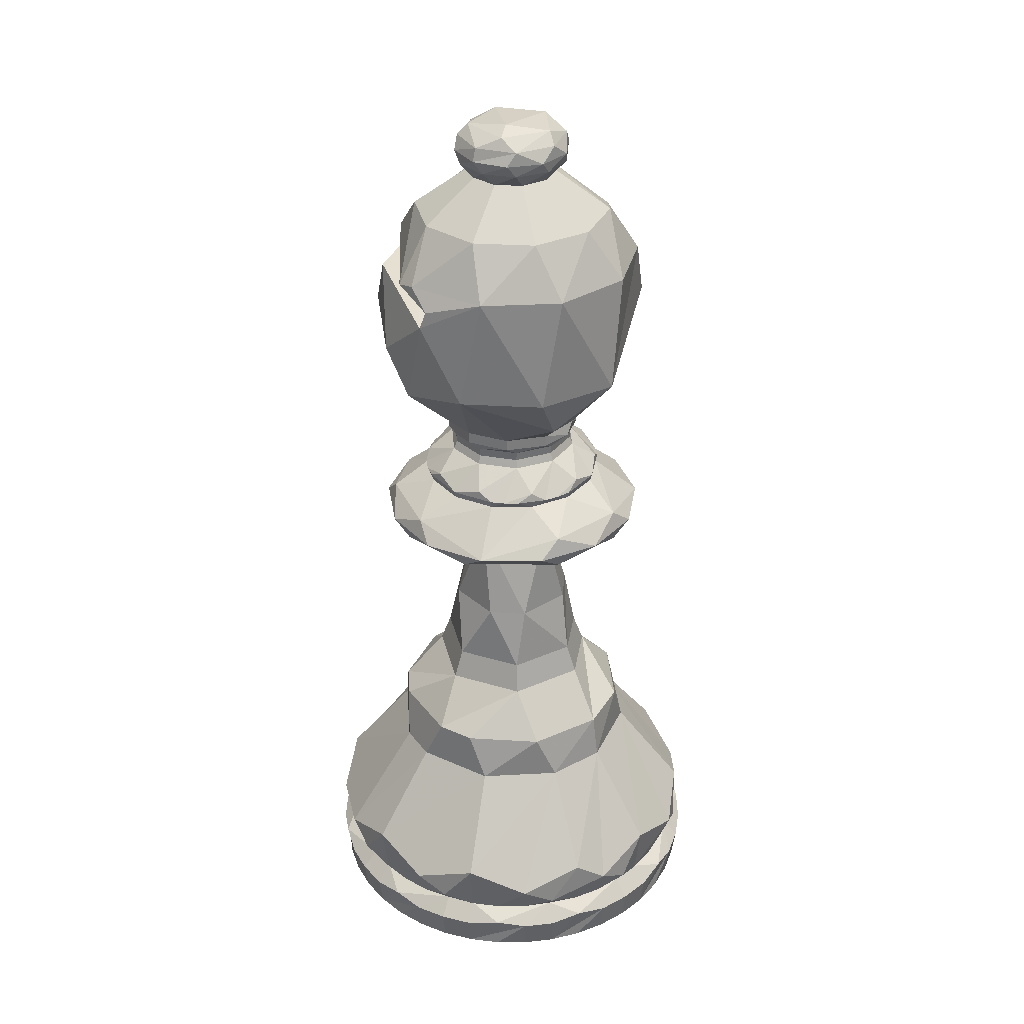
<metadata>
{"format":"obj","ext":"obj","renderer":"f3d","projection":"perspective","resolution":1024,"background":"white","views":[{"elev":32.9,"azim":111.0,"up":"+Y"}]}
</metadata>
<code>
v 0.1896 0.9176 0.2334
v 0.1523 0.8932 0.2323
v 0.1151 0.8532 0.2312
v 0.1068 0.6893 0.2309
v 0.1639 0.6361 0.2327
v 0.1424 0.5812 0.232
v 0.139 0.5726 0.2319
v 0.1714 0.4015 0.2329
v 0.1482 0.3084 0.2322
v 0.1021 0.2169 0.2308
v 0.03314 0.1273 0.2287
v 0.03027 0.08667 0.2286
v 0.04096 0.07371 0.2595
v 0.04149 0.07304 0.2289
v 0.02704 0.06097 0.2613
v 0.025 0.05539 0.2284
v 0.03067 0.025 0.2608
v 0.02914 0.025 0.2285
v 0.1789 0.9319 0.2242
v 0.09475 0.7397 0.2082
v 0.1651 0.6361 0.2216
v 0.1648 0.6246 0.2215
v 0.1702 0.6179 0.2225
v 0.1672 0.6005 0.222
v 0.143 0.5655 0.2174
v 0.09676 0.5256 0.2086
v 0.111 0.2634 0.2113
v 0.03377 0.08667 0.1966
v 0.02858 0.05539 0.1957
v 0.03265 0.025 0.1964
v 0.1824 0.9567 0.216
v 0.1784 0.9435 0.2146
v 0.1446 0.5726 0.2024
v 0.1103 0.5114 0.1901
v 0.1887 0.4964 0.2183
v 0.0397 0.1048 0.1648
v 0.05089 0.07371 0.1688
v 0.03769 0.06097 0.164
v 0.04114 0.025 0.1653
v 0.1956 0.9678 0.2133
v 0.1726 0.6361 0.2007
v 0.1508 0.5726 0.1887
v 0.06348 0.07371 0.1408
v 0.06524 0.07304 0.1418
v 0.05079 0.05539 0.1338
v 0.05442 0.025 0.1358
v 0.199 0.9176 0.2071
v 0.1402 0.8532 0.1615
v 0.1221 0.7397 0.1475
v 0.1785 0.6246 0.1912
v 0.1617 0.5812 0.1782
v 0.1609 0.5655 0.1776
v 0.1237 0.5256 0.1488
v 0.1298 0.2169 0.1535
v 0.07529 0.1273 0.1113
v 0.0803 0.07371 0.1152
v 0.07211 0.025 0.1088
v 0.1958 0.9319 0.1934
v 0.1897 0.6179 0.1869
v 0.1901 0.609 0.1873
v 0.1877 0.6005 0.1847
v 0.1692 0.5726 0.165
v 0.1485 0.2634 0.143
v 0.0946 0.08667 0.08574
v 0.1023 0.07304 0.09391
v 0.09132 0.06097 0.08227
v 0.09382 0.025 0.08492
v 0.2011 0.9435 0.1853
v 0.1539 0.7677 0.1159
v 0.17 0.6692 0.1395
v 0.1809 0.5726 0.1556
v 0.1604 0.5114 0.1254
v 0.1991 0.4015 0.1823
v 0.1921 0.3382 0.1721
v 0.186 0.3084 0.1631
v 0.1182 0.1048 0.06345
v 0.1248 0.07371 0.07327
v 0.1169 0.06097 0.06169
v 0.119 0.025 0.06471
v 0.2111 0.9567 0.1844
v 0.1782 0.826 0.1148
v 0.2046 0.6361 0.1706
v 0.194 0.5726 0.1481
v 0.1949 0.5655 0.1503
v 0.1749 0.5256 0.1077
v 0.1515 0.07371 0.05804
v 0.1455 0.06097 0.04538
v 0.1471 0.025 0.04869
v 0.2222 0.9176 0.1913
v 0.2064 0.8776 0.1374
v 0.2149 0.6246 0.1664
v 0.2089 0.5812 0.146
v 0.1977 0.2169 0.1073
v 0.1784 0.1273 0.0411
v 0.1802 0.07371 0.04718
v 0.1807 0.07304 0.0491
v 0.1761 0.05539 0.03329
v 0.1772 0.025 0.03724
v 0.2276 0.9319 0.1784
v 0.2265 0.6179 0.1696
v 0.2266 0.609 0.1701
v 0.2261 0.6005 0.1666
v 0.2189 0.2634 0.1098
v 0.209 0.08667 0.0318
v 0.2104 0.07304 0.04293
v 0.2083 0.05539 0.02657
v 0.2089 0.025 0.03067
v 0.2367 0.9435 0.175
v 0.237 0.6361 0.1639
v 0.2378 0.5726 0.139
v 0.2377 0.5655 0.1414
v 0.2391 0.5256 0.09435
v 0.2368 0.4015 0.1714
v 0.2412 0.1048 0.0276
v 0.2408 0.07371 0.03947
v 0.2412 0.05539 0.025
v 0.2411 0.025 0.02914
v 0.2432 0.9678 0.1909
v 0.2596 0.826 0.1044
v 0.2481 0.6246 0.1648
v 0.2592 0.5437 0.1063
v 0.2595 0.5114 0.1048
v 0.249 0.3382 0.1603
v 0.251 0.3084 0.1496
v 0.2713 0.07371 0.0428
v 0.2739 0.06097 0.02905
v 0.2732 0.025 0.03264
v 0.2537 0.9567 0.1824
v 0.2501 0.9176 0.1922
v 0.2691 0.8776 0.1393
v 0.2812 0.7131 0.1057
v 0.2661 0.5812 0.1478
v 0.2514 0.4964 0.1887
v 0.2774 0.2634 0.1162
v 0.2797 0.2169 0.1098
v 0.303 0.1273 0.04491
v 0.3009 0.07371 0.05088
v 0.3002 0.07304 0.05277
v 0.3058 0.05539 0.03724
v 0.3044 0.025 0.04114
v 0.2622 0.9319 0.1849
v 0.2665 0.6179 0.1771
v 0.2662 0.609 0.1776
v 0.2679 0.6005 0.1745
v 0.2809 0.5726 0.1508
v 0.2798 0.5655 0.1529
v 0.3024 0.5256 0.1116
v 0.3333 0.08667 0.05539
v 0.3279 0.07304 0.06524
v 0.3358 0.05539 0.05079
v 0.3338 0.025 0.0544
v 0.2715 0.9435 0.1875
v 0.2783 0.6361 0.1787
v 0.2785 0.6246 0.1785
v 0.2935 0.5726 0.1591
v 0.3618 0.1048 0.07089
v 0.3545 0.07371 0.08028
v 0.3634 0.05539 0.06884
v 0.3608 0.025 0.07211
v 0.3315 0.826 0.1439
v 0.3188 0.6692 0.1558
v 0.3046 0.5726 0.1692
v 0.3301 0.5437 0.1452
v 0.3312 0.5114 0.1442
v 0.3316 0.2169 0.1438
v 0.3818 0.1273 0.09656
v 0.3772 0.07371 0.1009
v 0.3874 0.06097 0.09132
v 0.3847 0.025 0.09382
v 0.2723 0.9176 0.2093
v 0.3188 0.8776 0.1777
v 0.3483 0.7131 0.1576
v 0.3113 0.5812 0.1828
v 0.3121 0.5655 0.1822
v 0.351 0.5256 0.1557
v 0.2873 0.4015 0.1991
v 0.339 0.2634 0.1639
v 0.404 0.08667 0.1197
v 0.3947 0.07304 0.126
v 0.4084 0.05539 0.1167
v 0.4049 0.025 0.119
v 0.2852 0.9567 0.2111
v 0.2863 0.9319 0.2105
v 0.2943 0.6179 0.2068
v 0.2939 0.609 0.207
v 0.2971 0.6005 0.2055
v 0.3215 0.5726 0.1939
v 0.3034 0.3382 0.2025
v 0.3133 0.3084 0.1978
v 0.4224 0.1048 0.1464
v 0.4116 0.07371 0.1515
v 0.4247 0.05539 0.1453
v 0.421 0.025 0.1471
v 0.2924 0.9435 0.2181
v 0.303 0.6361 0.215
v 0.3032 0.6246 0.2149
v 0.3268 0.5726 0.208
v 0.4225 0.07371 0.1802
v 0.4359 0.06097 0.1762
v 0.4324 0.025 0.1772
v 0.261 0.975 0.2315
v 0.2792 0.9678 0.2292
v 0.3665 0.826 0.2181
v 0.3299 0.5726 0.2227
v 0.3276 0.5655 0.223
v 0.3743 0.5256 0.2171
v 0.3666 0.2169 0.2181
v 0.435 0.1273 0.2094
v 0.4287 0.07371 0.2102
v 0.4267 0.07304 0.2104
v 0.4431 0.05539 0.2083
v 0.439 0.025 0.2089
v 0.2801 0.9176 0.2362
v 0.3363 0.8776 0.2379
v 0.372 0.7131 0.239
v 0.3273 0.5812 0.2377
v 0.3671 0.5114 0.2389
v 0.2983 0.4015 0.2368
v 0.3608 0.2634 0.2387
v 0.4394 0.08667 0.2411
v 0.4282 0.07304 0.2407
v 0.4447 0.05539 0.2412
v 0.4405 0.025 0.2411
v 0.2907 0.9319 0.2454
v 0.2995 0.6179 0.2471
v 0.2989 0.609 0.247
v 0.3024 0.6005 0.2477
v 0.4385 0.1048 0.2735
v 0.4268 0.07371 0.2713
v 0.4411 0.05539 0.274
v 0.437 0.025 0.2732
v 0.2872 0.9567 0.2537
v 0.2912 0.9435 0.2551
v 0.3016 0.6361 0.2588
v 0.3019 0.6246 0.2589
v 0.325 0.5726 0.2672
v 0.3228 0.5655 0.2664
v 0.3671 0.5256 0.2823
v 0.2809 0.4964 0.2514
v 0.3534 0.2634 0.2774
v 0.4188 0.07371 0.3009
v 0.432 0.06097 0.3056
v 0.4285 0.025 0.3044
v 0.3512 0.826 0.2987
v 0.3495 0.5437 0.2978
v 0.3013 0.3382 0.2713
v 0.3109 0.3084 0.2765
v 0.3513 0.2169 0.2987
v 0.4117 0.1273 0.3319
v 0.4062 0.07371 0.3288
v 0.4044 0.07304 0.3279
v 0.4189 0.05539 0.3358
v 0.4153 0.025 0.3338
v 0.2707 0.9176 0.2626
v 0.3151 0.8776 0.297
v 0.3361 0.6893 0.3132
v 0.3079 0.5812 0.2914
v 0.3394 0.5114 0.3158
v 0.3967 0.08667 0.3601
v 0.3878 0.07304 0.3533
v 0.4008 0.05539 0.3634
v 0.3975 0.025 0.3608
v 0.2738 0.9319 0.2763
v 0.3325 0.7397 0.3387
v 0.2799 0.6179 0.2828
v 0.2795 0.609 0.2824
v 0.282 0.6005 0.285
v 0.3005 0.5726 0.3046
v 0.2989 0.5655 0.3029
v 0.3311 0.5256 0.3372
v 0.3258 0.2169 0.3316
v 0.3769 0.1048 0.3859
v 0.3687 0.07371 0.3772
v 0.3787 0.05539 0.3877
v 0.3758 0.025 0.3847
v 0.2686 0.9435 0.2843
v 0.2748 0.6361 0.2935
v 0.2749 0.6246 0.2937
v 0.2888 0.5726 0.314
v 0.2706 0.4015 0.2873
v 0.3058 0.2634 0.339
v 0.3448 0.07371 0.3964
v 0.3527 0.06097 0.408
v 0.3506 0.025 0.4049
v 0.2539 0.9678 0.2753
v 0.2586 0.9567 0.2852
v 0.2757 0.5726 0.3215
v 0.2906 0.5437 0.3532
v 0.3233 0.1048 0.4223
v 0.3182 0.07371 0.4116
v 0.3173 0.07304 0.4098
v 0.3244 0.05539 0.4247
v 0.3226 0.025 0.421
v 0.2475 0.9176 0.2783
v 0.2632 0.8776 0.3323
v 0.2751 0.7677 0.3729
v 0.2607 0.5812 0.3236
v 0.261 0.5655 0.3246
v 0.2742 0.5256 0.3698
v 0.2701 0.2634 0.3558
v 0.2895 0.07371 0.4225
v 0.2936 0.05539 0.4364
v 0.2924 0.025 0.4324
v 0.242 0.9319 0.2913
v 0.2431 0.6179 0.3001
v 0.2431 0.609 0.2996
v 0.2435 0.6005 0.3031
v 0.2469 0.5726 0.3299
v 0.2515 0.5114 0.3661
v 0.2444 0.3382 0.3101
v 0.2458 0.3084 0.3209
v 0.2516 0.2169 0.3666
v 0.2603 0.1273 0.435
v 0.2595 0.07371 0.4287
v 0.2613 0.06097 0.4426
v 0.2608 0.025 0.439
v 0.233 0.9435 0.2947
v 0.2309 0.6893 0.3628
v 0.2327 0.6361 0.3058
v 0.2327 0.6246 0.306
v 0.2319 0.5726 0.3306
v 0.2286 0.08667 0.4394
v 0.2289 0.07304 0.4282
v 0.2284 0.05539 0.4446
v 0.2285 0.025 0.4405
v 0.2082 0.7397 0.3749
v 0.217 0.5726 0.329
v 0.2174 0.5655 0.3267
v 0.2086 0.5256 0.3729
v 0.21 0.2169 0.3653
v 0.1962 0.1048 0.4385
v 0.1984 0.07371 0.4268
v 0.1957 0.05539 0.4411
v 0.1964 0.025 0.437
v 0.216 0.9567 0.2872
v 0.2195 0.9176 0.2774
v 0.1944 0.8532 0.3475
v 0.2036 0.5812 0.3219
v 0.2183 0.4964 0.2809
v 0.1922 0.2634 0.3534
v 0.1688 0.07371 0.4188
v 0.164 0.06097 0.432
v 0.1653 0.025 0.4285
v 0.2075 0.9319 0.2847
v 0.1794 0.6692 0.3359
v 0.2032 0.6179 0.2925
v 0.2035 0.609 0.292
v 0.2017 0.6005 0.2952
v 0.1712 0.5114 0.3508
v 0.1351 0.1048 0.4166
v 0.1408 0.07371 0.4062
v 0.1418 0.07304 0.4044
v 0.1338 0.05539 0.4189
v 0.1358 0.025 0.4153
v 0.1981 0.9435 0.2822
v 0.1508 0.7131 0.3433
v 0.1914 0.6361 0.2909
v 0.1912 0.6246 0.2912
v 0.1762 0.5726 0.3106
v 0.1776 0.5655 0.3087
v 0.1488 0.5256 0.3459
v 0.1577 0.2634 0.3345
v 0.1152 0.07371 0.3893
v 0.1063 0.05539 0.4008
v 0.1088 0.025 0.3975
v 0.2023 0.9678 0.2655
v 0.1796 0.3382 0.2868
v 0.1717 0.3084 0.2942
v 0.1381 0.2169 0.3258
v 0.08786 0.1273 0.3731
v 0.09247 0.07371 0.3687
v 0.08227 0.06097 0.3783
v 0.08492 0.025 0.3758
v 0.1974 0.9176 0.2603
v 0.1358 0.8532 0.3022
v 0.1584 0.5812 0.2869
v 0.06567 0.08667 0.35
v 0.07493 0.07304 0.3437
v 0.06129 0.05539 0.353
v 0.06471 0.025 0.3506
v 0.1844 0.9567 0.2586
v 0.1833 0.9319 0.2591
v 0.1047 0.7677 0.2962
v 0.1706 0.6361 0.2651
v 0.1704 0.6246 0.2652
v 0.1753 0.6179 0.2629
v 0.1758 0.609 0.2627
v 0.1726 0.6005 0.2642
v 0.1482 0.5726 0.2757
v 0.1503 0.5655 0.2747
v 0.04731 0.1048 0.3232
v 0.05806 0.07371 0.3182
v 0.04495 0.05539 0.3244
v 0.04869 0.025 0.3226
v 0.1773 0.9435 0.2516
v 0.1428 0.6512 0.2616
v 0.1664 0.6246 0.2548
v 0.1716 0.6179 0.2532
v 0.1688 0.6005 0.2541
v 0.1428 0.5726 0.2616
v 0.1451 0.5655 0.261
v 0.1092 0.5437 0.2714
v 0.09989 0.5256 0.2741
v 0.1078 0.5114 0.2718
v 0.1084 0.2254 0.2717
v 0.03578 0.1048 0.2928
v 0.04289 0.07728 0.2908
v 0.04912 0.07304 0.289
v 0.3657 0.8068 0.2781
v 0.3673 0.7896 0.2841
v 0.3408 0.8211 0.3169
v 0.2927 0.8153 0.3575
v 0.2309 0.8342 0.3636
v 0.1887 0.8123 0.3633
v 0.171 0.8262 0.3511
v 0.1183 0.794 0.3142
f 12 14 13
f 16 15 14
f 18 17 15
f 16 18 15
f 20 383 3
f 21 22 5
f 33 7 6
f 25 401 7
f 33 25 7
f 25 26 401
f 28 12 11
f 28 14 12
f 29 16 14
f 30 18 16
f 29 30 16
f 18 30 17
f 47 1 19
f 24 33 6
f 54 10 27
f 36 11 10
f 36 28 11
f 36 37 28
f 37 14 28
f 37 44 14
f 44 38 14
f 38 29 14
f 39 30 29
f 58 19 32
f 48 3 2
f 48 20 3
f 70 4 20
f 41 21 4
f 70 41 4
f 50 22 21
f 41 50 21
f 59 23 22
f 50 59 22
f 42 33 24
f 42 25 33
f 53 34 26
f 63 27 9
f 43 37 36
f 43 44 37
f 44 45 38
f 46 29 38
f 45 46 38
f 46 39 29
f 68 32 31
f 68 58 32
f 47 19 58
f 48 2 1
f 49 20 48
f 49 70 20
f 61 24 23
f 51 42 24
f 51 62 42
f 52 25 42
f 62 52 42
f 53 26 25
f 52 53 25
f 72 34 53
f 73 8 35
f 73 74 8
f 75 9 8
f 74 75 8
f 54 27 63
f 55 36 10
f 54 55 10
f 56 43 36
f 55 56 36
f 56 44 43
f 45 57 46
f 46 30 39
f 80 31 40
f 80 68 31
f 47 48 1
f 82 41 70
f 82 50 41
f 60 23 59
f 60 61 23
f 61 51 24
f 35 404 34
f 72 35 34
f 63 9 75
f 64 56 55
f 64 65 56
f 65 44 56
f 66 45 44
f 65 66 44
f 67 57 45
f 89 47 58
f 69 49 48
f 91 50 82
f 91 59 50
f 61 71 51
f 71 62 51
f 71 52 62
f 85 72 53
f 133 73 35
f 63 93 54
f 76 55 54
f 76 64 55
f 76 77 64
f 77 65 64
f 78 66 65
f 66 67 45
f 66 79 67
f 67 46 57
f 118 40 201
f 118 80 40
f 99 58 68
f 81 69 48
f 70 49 69
f 100 59 91
f 101 60 59
f 100 101 59
f 101 61 60
f 83 71 61
f 84 52 71
f 83 84 71
f 85 53 52
f 84 85 52
f 103 63 75
f 86 77 76
f 96 65 77
f 86 96 77
f 96 87 65
f 87 78 65
f 88 79 66
f 78 88 66
f 79 46 67
f 108 68 80
f 108 99 68
f 89 58 99
f 90 48 47
f 90 81 48
f 102 61 101
f 92 83 61
f 92 110 83
f 110 84 83
f 122 72 85
f 72 133 35
f 93 63 103
f 94 76 54
f 93 94 54
f 95 86 76
f 94 95 76
f 95 96 86
f 96 97 87
f 98 78 87
f 97 98 87
f 98 88 78
f 88 46 79
f 89 90 47
f 131 69 81
f 131 70 69
f 109 82 70
f 109 91 82
f 102 92 61
f 112 122 85
f 104 95 94
f 104 105 95
f 105 96 95
f 106 97 96
f 105 106 96
f 106 98 97
f 106 107 98
f 98 46 88
f 128 80 118
f 128 108 80
f 129 89 99
f 119 81 90
f 119 131 81
f 131 109 70
f 120 91 109
f 120 100 91
f 102 110 92
f 111 84 110
f 121 85 84
f 111 121 84
f 121 112 85
f 133 72 122
f 113 73 133
f 123 74 73
f 113 123 73
f 124 75 74
f 123 124 74
f 103 135 93
f 114 94 93
f 114 104 94
f 114 115 104
f 115 105 104
f 116 106 105
f 117 107 106
f 116 117 106
f 107 46 98
f 141 99 108
f 142 100 120
f 143 101 100
f 142 143 100
f 143 102 101
f 134 103 75
f 124 134 75
f 125 115 114
f 138 105 115
f 125 138 115
f 138 126 105
f 126 116 105
f 127 117 116
f 117 46 107
f 152 108 128
f 152 141 108
f 129 99 141
f 130 90 89
f 130 119 90
f 131 153 109
f 153 120 109
f 144 102 143
f 132 110 102
f 132 145 110
f 146 111 110
f 145 146 110
f 146 121 111
f 147 112 121
f 147 122 112
f 135 103 134
f 136 114 93
f 135 136 93
f 137 125 114
f 136 137 114
f 137 138 125
f 138 139 126
f 140 116 126
f 139 140 126
f 140 127 116
f 127 46 117
f 129 130 89
f 161 153 131
f 154 120 153
f 154 142 120
f 144 132 102
f 163 121 146
f 163 147 121
f 164 122 147
f 148 137 136
f 148 149 137
f 149 138 137
f 150 139 138
f 149 150 138
f 150 140 139
f 150 151 140
f 140 46 127
f 170 129 141
f 160 119 130
f 160 131 119
f 144 155 132
f 155 145 132
f 155 146 145
f 164 133 122
f 176 113 133
f 176 123 113
f 177 134 124
f 165 135 134
f 156 136 135
f 156 148 136
f 156 157 148
f 157 149 148
f 158 150 149
f 159 151 150
f 158 159 150
f 151 46 140
f 202 118 201
f 182 128 118
f 202 182 118
f 182 152 128
f 183 141 152
f 184 142 154
f 185 143 142
f 184 185 142
f 185 144 143
f 162 155 144
f 162 146 155
f 175 147 163
f 175 164 147
f 188 123 176
f 189 124 123
f 188 189 123
f 165 134 177
f 166 156 135
f 165 166 135
f 167 157 156
f 179 149 157
f 167 179 157
f 179 168 149
f 168 158 149
f 169 159 158
f 159 46 151
f 194 152 182
f 194 183 152
f 170 141 183
f 171 130 129
f 171 160 130
f 172 131 160
f 172 161 131
f 195 153 161
f 196 154 153
f 195 196 153
f 196 184 154
f 186 144 185
f 173 162 144
f 173 187 162
f 174 146 162
f 187 174 162
f 174 163 146
f 239 176 133
f 177 124 189
f 178 156 166
f 178 167 156
f 178 179 167
f 179 180 168
f 181 158 168
f 180 181 168
f 181 169 158
f 169 46 159
f 170 171 129
f 186 173 144
f 206 163 174
f 206 175 163
f 217 164 175
f 177 207 165
f 190 166 165
f 190 178 166
f 190 191 178
f 191 179 178
f 192 180 179
f 192 181 180
f 192 193 181
f 181 46 169
f 213 170 183
f 203 160 171
f 203 172 160
f 215 161 172
f 215 195 161
f 186 197 173
f 197 187 173
f 197 174 187
f 206 217 175
f 217 239 164
f 239 133 164
f 219 177 189
f 198 191 190
f 210 179 191
f 198 210 191
f 210 199 179
f 199 192 179
f 200 193 192
f 193 46 181
f 224 183 194
f 225 184 196
f 226 185 184
f 225 226 184
f 226 186 185
f 204 197 186
f 205 174 197
f 204 205 197
f 205 206 174
f 207 177 219
f 208 190 165
f 207 208 165
f 209 198 190
f 208 209 190
f 209 210 198
f 210 211 199
f 212 192 199
f 211 212 199
f 212 200 192
f 200 46 193
f 232 182 202
f 233 194 182
f 232 233 182
f 233 224 194
f 213 183 224
f 214 171 170
f 214 203 171
f 215 172 203
f 234 195 215
f 235 196 195
f 234 235 195
f 235 225 196
f 227 186 226
f 216 204 186
f 216 236 204
f 236 205 204
f 218 176 239
f 218 188 176
f 220 209 208
f 220 221 209
f 221 210 209
f 222 211 210
f 221 222 210
f 222 212 211
f 222 223 212
f 212 46 200
f 213 214 170
f 410 215 203
f 227 216 186
f 238 217 206
f 246 188 218
f 247 189 188
f 246 247 188
f 219 248 207
f 228 208 207
f 228 220 208
f 228 229 220
f 229 221 220
f 230 222 221
f 231 223 222
f 230 231 222
f 223 46 212
f 254 213 224
f 244 203 214
f 256 234 215
f 227 236 216
f 237 205 236
f 245 206 205
f 237 245 205
f 245 238 206
f 258 217 238
f 240 189 247
f 240 219 189
f 241 229 228
f 251 221 229
f 241 251 229
f 251 242 221
f 242 230 221
f 243 231 230
f 231 46 223
f 285 202 201
f 285 232 202
f 263 224 233
f 256 215 410
f 265 225 235
f 266 226 225
f 265 266 225
f 266 227 226
f 258 239 217
f 240 248 219
f 249 228 207
f 248 249 207
f 250 241 228
f 249 250 228
f 250 251 241
f 251 252 242
f 253 230 242
f 252 253 242
f 253 243 230
f 243 46 231
f 276 233 232
f 276 263 233
f 254 224 263
f 255 214 213
f 255 244 214
f 256 410 264
f 277 234 256
f 278 235 234
f 277 278 234
f 278 265 235
f 267 227 266
f 257 236 227
f 257 268 236
f 269 237 236
f 268 269 236
f 269 245 237
f 270 238 245
f 270 258 238
f 280 218 239
f 280 246 218
f 281 240 247
f 259 250 249
f 259 260 250
f 260 251 250
f 261 252 251
f 260 261 251
f 261 253 252
f 261 262 253
f 253 46 243
f 286 232 285
f 286 276 232
f 254 255 213
f 267 257 227
f 288 245 269
f 288 270 245
f 271 240 281
f 271 248 240
f 272 249 248
f 272 259 249
f 272 273 259
f 273 260 259
f 274 261 260
f 275 262 261
f 274 275 261
f 262 46 253
f 294 254 263
f 267 279 257
f 279 268 257
f 279 269 268
f 309 258 270
f 339 280 239
f 271 272 248
f 282 273 272
f 291 260 273
f 282 291 273
f 291 283 260
f 283 274 260
f 284 275 274
f 275 46 262
f 304 263 276
f 318 256 264
f 318 277 256
f 305 265 278
f 306 266 265
f 305 306 265
f 306 267 266
f 287 279 267
f 287 269 279
f 299 270 288
f 299 309 270
f 309 239 258
f 310 246 280
f 311 247 246
f 310 311 246
f 281 312 271
f 289 272 271
f 289 282 272
f 289 290 282
f 290 291 282
f 291 292 283
f 293 274 283
f 292 293 283
f 293 284 274
f 284 46 275
f 317 276 286
f 317 304 276
f 294 263 304
f 295 255 254
f 296 318 264
f 320 278 277
f 319 320 277
f 320 305 278
f 307 267 306
f 297 287 267
f 297 308 287
f 298 269 287
f 308 298 287
f 298 288 269
f 300 247 311
f 300 281 247
f 301 290 289
f 301 291 290
f 302 292 291
f 302 293 292
f 302 303 293
f 293 46 284
f 294 295 254
f 318 319 277
f 307 297 267
f 329 288 298
f 329 299 288
f 300 312 281
f 313 289 271
f 312 313 271
f 314 301 289
f 313 314 289
f 323 291 301
f 314 323 301
f 323 315 291
f 315 302 291
f 316 303 302
f 303 46 293
f 335 286 285
f 335 317 286
f 336 294 304
f 307 321 297
f 321 308 297
f 321 298 308
f 329 309 299
f 309 339 239
f 339 310 280
f 340 300 311
f 322 314 313
f 322 323 314
f 323 324 315
f 325 302 315
f 324 325 315
f 325 316 302
f 316 46 303
f 366 285 201
f 366 335 285
f 344 304 317
f 326 318 296
f 346 305 320
f 347 306 305
f 346 347 305
f 347 307 306
f 327 321 307
f 328 298 321
f 327 328 321
f 328 329 298
f 349 309 329
f 330 300 340
f 330 312 300
f 331 313 312
f 331 322 313
f 331 332 322
f 332 323 322
f 333 324 323
f 333 325 324
f 333 334 325
f 325 46 316
f 355 317 335
f 355 344 317
f 336 304 344
f 337 295 294
f 358 320 319
f 357 358 319
f 358 346 320
f 348 307 347
f 338 327 307
f 338 359 327
f 359 328 327
f 330 331 312
f 341 332 331
f 352 323 332
f 341 352 332
f 352 342 323
f 342 333 323
f 343 334 333
f 334 46 325
f 336 337 294
f 345 318 326
f 345 319 318
f 348 338 307
f 361 349 329
f 367 310 339
f 368 311 310
f 367 368 310
f 340 369 330
f 350 331 330
f 350 341 331
f 350 351 341
f 351 352 341
f 352 353 342
f 354 333 342
f 353 354 342
f 354 343 333
f 343 46 334
f 374 336 344
f 356 326 414
f 356 345 326
f 348 359 338
f 360 328 359
f 361 329 328
f 360 361 328
f 362 311 368
f 362 340 311
f 363 351 350
f 363 352 351
f 364 353 352
f 364 354 353
f 364 365 354
f 343 30 46
f 381 335 366
f 381 355 335
f 382 344 355
f 345 357 319
f 386 346 358
f 387 347 346
f 386 387 346
f 387 348 347
f 404 349 361
f 349 339 309
f 362 369 340
f 370 350 330
f 369 370 330
f 371 363 350
f 370 371 350
f 378 352 363
f 371 378 363
f 378 372 352
f 372 364 352
f 373 365 364
f 365 343 354
f 395 355 381
f 395 382 355
f 374 344 382
f 375 337 336
f 396 345 356
f 384 357 345
f 396 384 345
f 385 358 357
f 384 385 357
f 385 386 358
f 388 348 387
f 376 359 348
f 376 389 359
f 390 360 359
f 389 390 359
f 390 361 360
f 403 404 361
f 405 362 368
f 377 371 370
f 377 378 371
f 378 379 372
f 380 364 372
f 379 380 372
f 380 373 364
f 373 343 365
f 374 375 336
f 396 356 383
f 388 376 348
f 402 361 390
f 402 403 361
f 405 369 362
f 391 370 369
f 391 377 370
f 391 392 377
f 392 378 377
f 393 379 378
f 393 380 379
f 393 394 380
f 380 343 373
f 40 366 201
f 40 381 366
f 19 382 395
f 5 384 396
f 397 385 384
f 5 397 384
f 398 386 385
f 397 398 385
f 398 387 386
f 399 388 387
f 398 399 387
f 388 400 376
f 400 389 376
f 401 390 389
f 400 401 389
f 401 402 390
f 404 339 349
f 9 368 367
f 406 369 405
f 406 391 369
f 407 392 391
f 406 407 391
f 407 408 392
f 408 378 392
f 408 393 378
f 17 394 393
f 394 343 380
f 31 381 40
f 32 395 381
f 31 32 381
f 32 19 395
f 1 382 19
f 1 374 382
f 2 374 1
f 2 375 374
f 2 3 375
f 3 383 375
f 20 4 383
f 4 396 383
f 4 21 396
f 21 5 396
f 22 397 5
f 23 398 397
f 22 23 397
f 23 24 398
f 24 399 398
f 6 388 399
f 24 6 399
f 6 400 388
f 6 7 400
f 7 401 400
f 26 402 401
f 26 403 402
f 34 404 403
f 26 34 403
f 35 339 404
f 35 8 339
f 8 367 339
f 8 9 367
f 27 405 368
f 9 27 368
f 27 10 405
f 10 406 405
f 10 11 406
f 11 12 406
f 13 407 406
f 12 13 406
f 13 408 407
f 13 14 408
f 15 393 408
f 14 15 408
f 15 17 393
f 17 343 394
f 17 30 343
f 203 409 410
f 203 244 409
f 244 411 409
f 412 264 410
f 411 244 255
f 264 412 296
f 411 255 295
f 295 413 411
f 296 412 326
f 413 295 337
f 414 326 412
f 337 415 413
f 415 337 375
f 414 416 356
f 356 416 383
f 375 383 416
f 415 375 416
f 411 413 415
f 414 412 410
f 414 410 416
f 415 409 411
f 409 416 410
f 416 409 415

</code>
